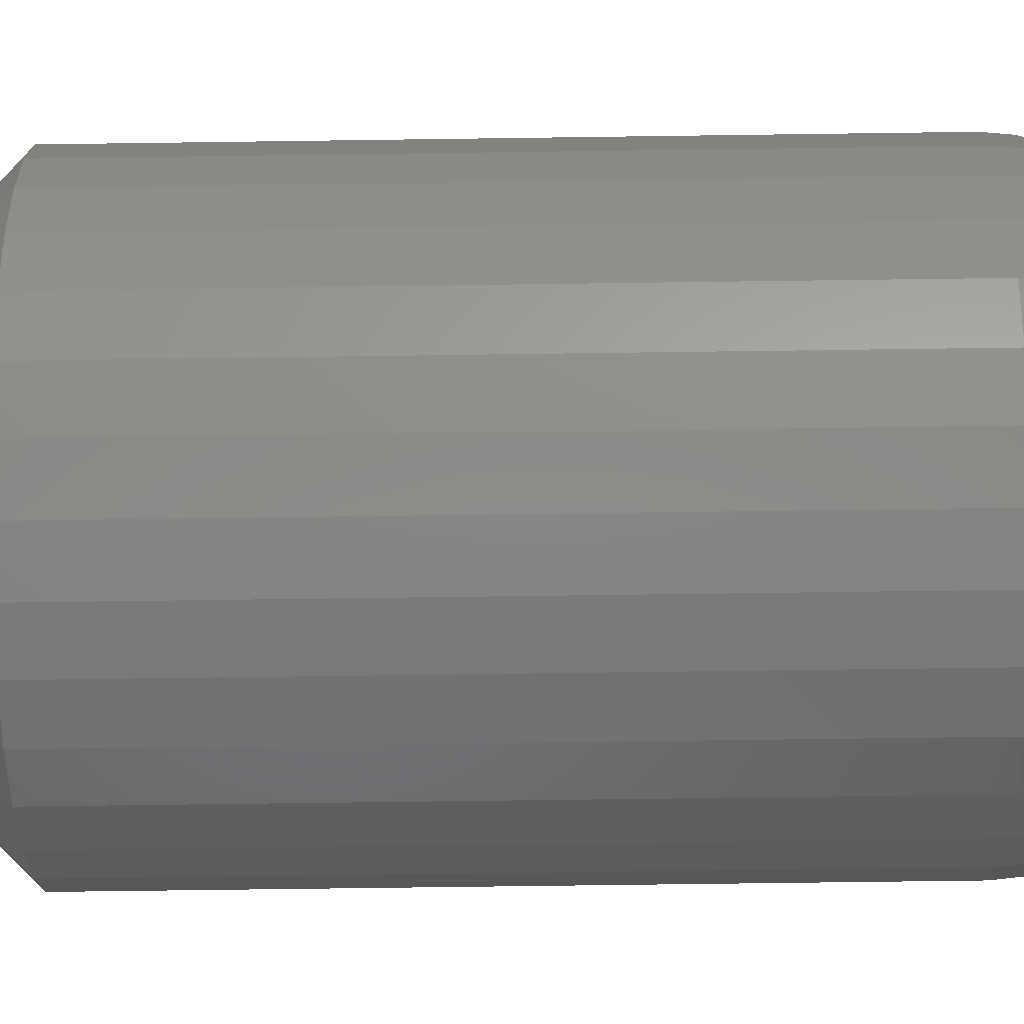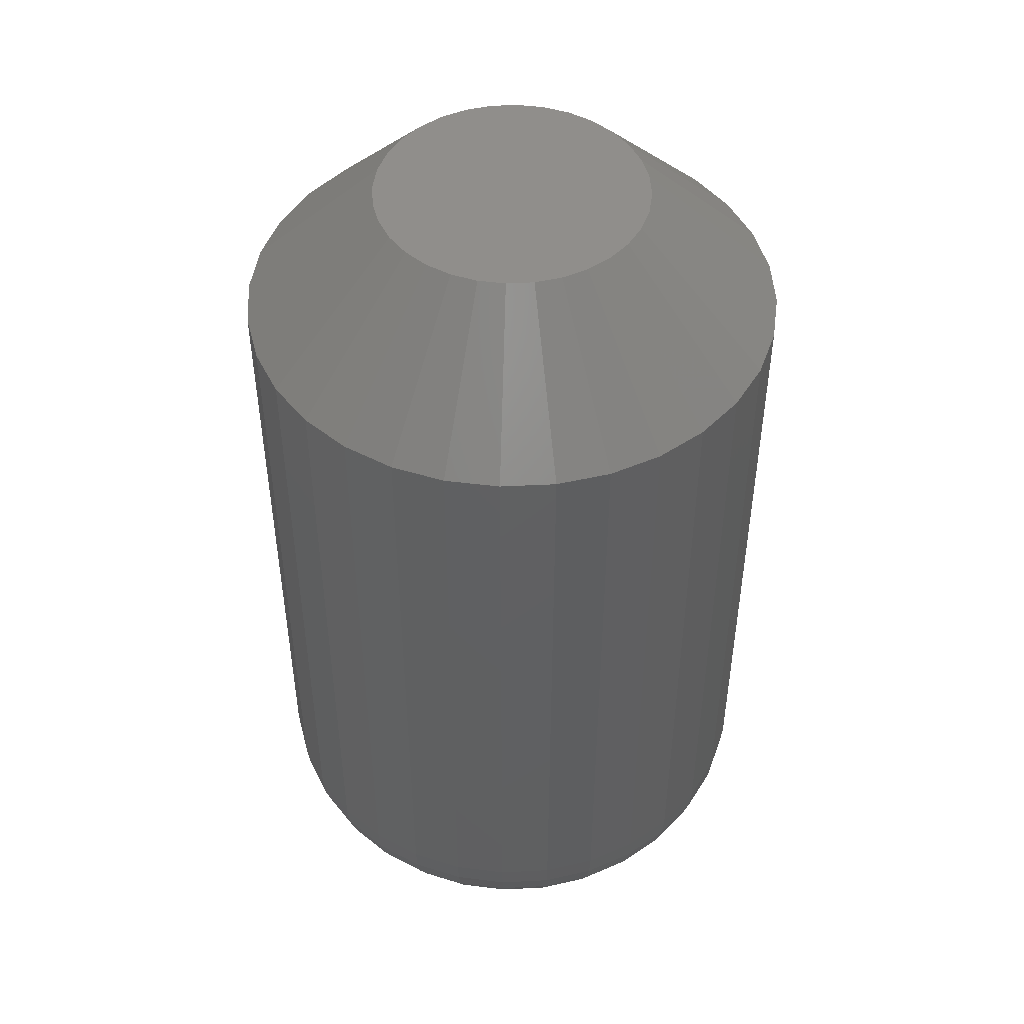
<metadata>
{"format":"stl","ext":"stl","renderer":"f3d","projection":"perspective","resolution":1024,"background":"white","views":[{"elev":-67.2,"azim":90.8,"up":"+Y"},{"elev":47.9,"azim":-65.1,"up":"+Z"}]}
</metadata>
<code>
# stl→obj: 352 verts, 700 faces
v 0.6395 -0.06201 0.007812
v 0.6395 -0.06201 0.04688
v 0.6392 -0.06509 0.007812
v 0.6392 -0.06509 0.04688
v 0.6383 -0.06805 0.007812
v 0.6383 -0.06805 0.04688
v 0.6368 -0.07078 0.007812
v 0.6368 -0.07078 0.04688
v 0.6348 -0.07317 0.007812
v 0.6348 -0.07317 0.04688
v 0.6325 -0.07514 0.007812
v 0.6325 -0.07514 0.04688
v 0.6297 -0.07659 0.007812
v 0.6297 -0.07659 0.04688
v 0.6268 -0.07749 0.007812
v 0.6268 -0.07749 0.04688
v 0.6237 -0.0778 0.007812
v 0.6237 -0.0778 0.04688
v 0.6206 -0.07749 0.007812
v 0.6206 -0.07749 0.04688
v 0.6176 -0.07659 0.007812
v 0.6176 -0.07659 0.04688
v 0.6149 -0.07514 0.007812
v 0.6149 -0.07514 0.04688
v 0.6125 -0.07317 0.007812
v 0.6125 -0.07317 0.04688
v 0.6106 -0.07078 0.007812
v 0.6106 -0.07078 0.04688
v 0.6091 -0.06805 0.007812
v 0.6091 -0.06805 0.04688
v 0.6082 -0.06509 0.007812
v 0.6082 -0.06509 0.04688
v 0.6079 -0.06201 0.007812
v 0.6079 -0.06201 0.04688
v 0.6082 -0.05893 0.007812
v 0.6082 -0.05893 0.04688
v 0.6091 -0.05596 0.007812
v 0.6091 -0.05596 0.04688
v 0.6106 -0.05323 0.007812
v 0.6106 -0.05323 0.04688
v 0.6125 -0.05084 0.007812
v 0.6125 -0.05084 0.04688
v 0.6149 -0.04888 0.007812
v 0.6149 -0.04888 0.04688
v 0.6176 -0.04742 0.007812
v 0.6176 -0.04742 0.04688
v 0.6206 -0.04652 0.007812
v 0.6206 -0.04652 0.04688
v 0.6237 -0.04622 0.007812
v 0.6237 -0.04622 0.04688
v 0.6268 -0.04652 0.007812
v 0.6268 -0.04652 0.04688
v 0.6297 -0.04742 0.007812
v 0.6297 -0.04742 0.04688
v 0.6325 -0.04888 0.007812
v 0.6325 -0.04888 0.04688
v 0.6348 -0.05084 0.007812
v 0.6348 -0.05084 0.04688
v 0.6368 -0.05323 0.007812
v 0.6368 -0.05323 0.04688
v 0.6383 -0.05596 0.007812
v 0.6383 -0.05596 0.04688
v 0.6392 -0.05893 0.007812
v 0.6392 -0.05893 0.04688
v 0.6163 -0.05895 0.05469
v 0.6159 -0.06045 0.05469
v 0.6311 -0.05895 0.05469
v 0.6315 -0.06045 0.05469
v 0.6157 -0.06201 0.05469
v 0.6159 -0.06356 0.05469
v 0.6163 -0.06506 0.05469
v 0.6315 -0.06356 0.05469
v 0.6311 -0.06506 0.05469
v 0.6171 -0.06644 0.05469
v 0.6303 -0.06644 0.05469
v 0.618 -0.06765 0.05469
v 0.6193 -0.06864 0.05469
v 0.6293 -0.06765 0.05469
v 0.6206 -0.06938 0.05469
v 0.6221 -0.06983 0.05469
v 0.6237 -0.06998 0.05469
v 0.6281 -0.06864 0.05469
v 0.6252 -0.06983 0.05469
v 0.6267 -0.06938 0.05469
v 0.6317 -0.06201 0.05469
v 0.6303 -0.05757 0.05469
v 0.6293 -0.05637 0.05469
v 0.6281 -0.05537 0.05469
v 0.6267 -0.05464 0.05469
v 0.6252 -0.05418 0.05469
v 0.6237 -0.05403 0.05469
v 0.6221 -0.05418 0.05469
v 0.6206 -0.05464 0.05469
v 0.6193 -0.05537 0.05469
v 0.618 -0.05637 0.05469
v 0.6171 -0.05757 0.05469
v 0.6311 -0.05895 0
v 0.6159 -0.06045 0
v 0.6163 -0.05895 0
v 0.6315 -0.06045 0
v 0.6315 -0.06356 0
v 0.6159 -0.06356 0
v 0.6317 -0.06201 0
v 0.6163 -0.06506 0
v 0.6311 -0.06506 0
v 0.6171 -0.06644 0
v 0.6303 -0.06644 0
v 0.618 -0.06765 0
v 0.6193 -0.06864 0
v 0.6293 -0.06765 0
v 0.6206 -0.06938 0
v 0.6221 -0.06983 0
v 0.6237 -0.06998 0
v 0.6281 -0.06864 0
v 0.6252 -0.06983 0
v 0.6267 -0.06938 0
v 0.6157 -0.06201 0
v 0.6303 -0.05757 0
v 0.6171 -0.05757 0
v 0.618 -0.05637 0
v 0.6193 -0.05537 0
v 0.6206 -0.05464 0
v 0.6221 -0.05418 0
v 0.6237 -0.05403 0
v 0.6252 -0.05418 0
v 0.6267 -0.05464 0
v 0.6281 -0.05537 0
v 0.6293 -0.05637 0
v 0.6393 -0.06201 0.006288
v 0.639 -0.06506 0.006288
v 0.6389 -0.06201 0.004823
v 0.6386 -0.06497 0.004823
v 0.6382 -0.06201 0.003472
v 0.6379 -0.06483 0.003472
v 0.6372 -0.06201 0.002288
v 0.6369 -0.06464 0.002288
v 0.636 -0.06201 0.001317
v 0.6358 -0.06441 0.001317
v 0.6347 -0.06201 0.0005947
v 0.6344 -0.06415 0.0005947
v 0.6332 -0.06201 0.0001501
v 0.633 -0.06386 0.0001501
v 0.6083 -0.06506 0.006288
v 0.608 -0.06201 0.006288
v 0.6088 -0.06497 0.004823
v 0.6085 -0.06201 0.004823
v 0.6095 -0.06483 0.003472
v 0.6092 -0.06201 0.003472
v 0.6104 -0.06464 0.002288
v 0.6102 -0.06201 0.002288
v 0.6116 -0.06441 0.001317
v 0.6114 -0.06201 0.001317
v 0.6129 -0.06415 0.0005947
v 0.6127 -0.06201 0.0005947
v 0.6144 -0.06386 0.0001501
v 0.6142 -0.06201 0.0001501
v 0.6092 -0.06799 0.006288
v 0.6096 -0.06782 0.004823
v 0.6103 -0.06755 0.003472
v 0.6112 -0.06717 0.002288
v 0.6123 -0.06672 0.001317
v 0.6136 -0.0662 0.0005947
v 0.6149 -0.06564 0.0001501
v 0.6107 -0.0707 0.006288
v 0.6111 -0.07045 0.004823
v 0.6117 -0.07005 0.003472
v 0.6125 -0.06951 0.002288
v 0.6134 -0.06885 0.001317
v 0.6146 -0.0681 0.0005947
v 0.6158 -0.06729 0.0001501
v 0.6126 -0.07307 0.006288
v 0.6129 -0.07275 0.004823
v 0.6135 -0.07224 0.003472
v 0.6141 -0.07155 0.002288
v 0.615 -0.07072 0.001317
v 0.6159 -0.06976 0.0005947
v 0.617 -0.06872 0.0001501
v 0.615 -0.07501 0.006288
v 0.6152 -0.07464 0.004823
v 0.6156 -0.07404 0.003472
v 0.6162 -0.07323 0.002288
v 0.6168 -0.07225 0.001317
v 0.6176 -0.07113 0.0005947
v 0.6184 -0.06991 0.0001501
v 0.6177 -0.07646 0.006288
v 0.6179 -0.07604 0.004823
v 0.6181 -0.07538 0.003472
v 0.6185 -0.07448 0.002288
v 0.619 -0.07339 0.001317
v 0.6195 -0.07214 0.0005947
v 0.62 -0.07078 0.0001501
v 0.6206 -0.07735 0.006288
v 0.6207 -0.07691 0.004823
v 0.6209 -0.0762 0.003472
v 0.6211 -0.07525 0.002288
v 0.6213 -0.07409 0.001317
v 0.6215 -0.07276 0.0005947
v 0.6218 -0.07133 0.0001501
v 0.6237 -0.07765 0.006288
v 0.6237 -0.0772 0.004823
v 0.6237 -0.07648 0.003472
v 0.6237 -0.07551 0.002288
v 0.6237 -0.07432 0.001317
v 0.6237 -0.07297 0.0005947
v 0.6237 -0.07151 0.0001501
v 0.6267 -0.07735 0.006288
v 0.6266 -0.07691 0.004823
v 0.6265 -0.0762 0.003472
v 0.6263 -0.07525 0.002288
v 0.6261 -0.07409 0.001317
v 0.6258 -0.07276 0.0005947
v 0.6255 -0.07133 0.0001501
v 0.6297 -0.07646 0.006288
v 0.6295 -0.07604 0.004823
v 0.6292 -0.07538 0.003472
v 0.6289 -0.07448 0.002288
v 0.6284 -0.07339 0.001317
v 0.6279 -0.07214 0.0005947
v 0.6273 -0.07078 0.0001501
v 0.6324 -0.07501 0.006288
v 0.6321 -0.07464 0.004823
v 0.6317 -0.07404 0.003472
v 0.6312 -0.07323 0.002288
v 0.6305 -0.07225 0.001317
v 0.6298 -0.07113 0.0005947
v 0.629 -0.06991 0.0001501
v 0.6347 -0.07307 0.006288
v 0.6344 -0.07275 0.004823
v 0.6339 -0.07224 0.003472
v 0.6332 -0.07155 0.002288
v 0.6324 -0.07072 0.001317
v 0.6314 -0.06976 0.0005947
v 0.6304 -0.06872 0.0001501
v 0.6367 -0.0707 0.006288
v 0.6363 -0.07045 0.004823
v 0.6357 -0.07005 0.003472
v 0.6349 -0.06951 0.002288
v 0.6339 -0.06885 0.001317
v 0.6328 -0.0681 0.0005947
v 0.6316 -0.06729 0.0001501
v 0.6381 -0.06799 0.006288
v 0.6377 -0.06782 0.004823
v 0.6371 -0.06755 0.003472
v 0.6362 -0.06717 0.002288
v 0.6351 -0.06672 0.001317
v 0.6338 -0.0662 0.0005947
v 0.6325 -0.06564 0.0001501
v 0.6083 -0.05896 0.006288
v 0.6088 -0.05904 0.004823
v 0.6095 -0.05918 0.003472
v 0.6104 -0.05937 0.002288
v 0.6116 -0.0596 0.001317
v 0.6129 -0.05987 0.0005947
v 0.6144 -0.06015 0.0001501
v 0.639 -0.05896 0.006288
v 0.6386 -0.05904 0.004823
v 0.6379 -0.05918 0.003472
v 0.6369 -0.05937 0.002288
v 0.6358 -0.0596 0.001317
v 0.6344 -0.05987 0.0005947
v 0.633 -0.06015 0.0001501
v 0.6381 -0.05602 0.006288
v 0.6377 -0.05619 0.004823
v 0.6371 -0.05647 0.003472
v 0.6362 -0.05684 0.002288
v 0.6351 -0.05729 0.001317
v 0.6338 -0.05781 0.0005947
v 0.6325 -0.05837 0.0001501
v 0.6367 -0.05332 0.006288
v 0.6363 -0.05356 0.004823
v 0.6357 -0.05397 0.003472
v 0.6349 -0.05451 0.002288
v 0.6339 -0.05516 0.001317
v 0.6328 -0.05591 0.0005947
v 0.6316 -0.05673 0.0001501
v 0.6347 -0.05095 0.006288
v 0.6344 -0.05126 0.004823
v 0.6339 -0.05177 0.003472
v 0.6332 -0.05246 0.002288
v 0.6324 -0.0533 0.001317
v 0.6314 -0.05425 0.0005947
v 0.6304 -0.05529 0.0001501
v 0.6324 -0.049 0.006288
v 0.6321 -0.04937 0.004823
v 0.6317 -0.04997 0.003472
v 0.6312 -0.05078 0.002288
v 0.6305 -0.05177 0.001317
v 0.6298 -0.05289 0.0005947
v 0.629 -0.05411 0.0001501
v 0.6297 -0.04756 0.006288
v 0.6295 -0.04797 0.004823
v 0.6292 -0.04864 0.003472
v 0.6289 -0.04953 0.002288
v 0.6284 -0.05063 0.001317
v 0.6279 -0.05187 0.0005947
v 0.6273 -0.05323 0.0001501
v 0.6267 -0.04667 0.006288
v 0.6266 -0.0471 0.004823
v 0.6265 -0.04781 0.003472
v 0.6263 -0.04876 0.002288
v 0.6261 -0.04993 0.001317
v 0.6258 -0.05125 0.0005947
v 0.6255 -0.05269 0.0001501
v 0.6237 -0.04637 0.006288
v 0.6237 -0.04681 0.004823
v 0.6237 -0.04753 0.003472
v 0.6237 -0.04851 0.002288
v 0.6237 -0.04969 0.001317
v 0.6237 -0.05104 0.0005947
v 0.6237 -0.05251 0.0001501
v 0.6206 -0.04667 0.006288
v 0.6207 -0.0471 0.004823
v 0.6209 -0.04781 0.003472
v 0.6211 -0.04876 0.002288
v 0.6213 -0.04993 0.001317
v 0.6215 -0.05125 0.0005947
v 0.6218 -0.05269 0.0001501
v 0.6177 -0.04756 0.006288
v 0.6179 -0.04797 0.004823
v 0.6181 -0.04864 0.003472
v 0.6185 -0.04953 0.002288
v 0.619 -0.05063 0.001317
v 0.6195 -0.05187 0.0005947
v 0.62 -0.05323 0.0001501
v 0.615 -0.049 0.006288
v 0.6152 -0.04937 0.004823
v 0.6156 -0.04997 0.003472
v 0.6162 -0.05078 0.002288
v 0.6168 -0.05177 0.001317
v 0.6176 -0.05289 0.0005947
v 0.6184 -0.05411 0.0001501
v 0.6126 -0.05095 0.006288
v 0.6129 -0.05126 0.004823
v 0.6135 -0.05177 0.003472
v 0.6141 -0.05246 0.002288
v 0.615 -0.0533 0.001317
v 0.6159 -0.05425 0.0005947
v 0.617 -0.05529 0.0001501
v 0.6107 -0.05332 0.006288
v 0.6111 -0.05356 0.004823
v 0.6117 -0.05397 0.003472
v 0.6125 -0.05451 0.002288
v 0.6134 -0.05516 0.001317
v 0.6146 -0.05591 0.0005947
v 0.6158 -0.05673 0.0001501
v 0.6092 -0.05602 0.006288
v 0.6096 -0.05619 0.004823
v 0.6103 -0.05647 0.003472
v 0.6112 -0.05684 0.002288
v 0.6123 -0.05729 0.001317
v 0.6136 -0.05781 0.0005947
v 0.6149 -0.05837 0.0001501
f 1 2 3
f 3 2 4
f 3 4 5
f 5 4 6
f 5 6 7
f 7 6 8
f 7 8 9
f 9 8 10
f 9 10 11
f 11 10 12
f 11 12 13
f 13 12 14
f 13 14 15
f 15 14 16
f 15 16 17
f 17 16 18
f 17 18 19
f 19 18 20
f 19 20 21
f 21 20 22
f 21 22 23
f 23 22 24
f 23 24 25
f 25 24 26
f 25 26 27
f 27 26 28
f 27 28 29
f 29 28 30
f 29 30 31
f 31 30 32
f 31 32 33
f 33 32 34
f 33 34 35
f 35 34 36
f 35 36 37
f 37 36 38
f 37 38 39
f 39 38 40
f 39 40 41
f 41 40 42
f 41 42 43
f 43 42 44
f 43 44 45
f 45 44 46
f 45 46 47
f 47 46 48
f 47 48 49
f 49 48 50
f 49 50 51
f 51 50 52
f 51 52 53
f 53 52 54
f 53 54 55
f 55 54 56
f 55 56 57
f 57 56 58
f 57 58 59
f 59 58 60
f 59 60 61
f 61 60 62
f 61 62 63
f 63 62 64
f 63 64 1
f 1 64 2
f 65 66 67
f 67 66 68
f 69 68 66
f 70 71 72
f 72 71 73
f 71 74 73
f 73 74 75
f 74 76 75
f 75 76 77
f 75 77 78
f 78 77 79
f 78 79 80
f 80 81 78
f 82 78 81
f 82 81 83
f 82 83 84
f 85 68 69
f 85 69 70
f 85 70 72
f 86 87 88
f 86 88 89
f 86 89 90
f 86 90 91
f 86 91 92
f 86 92 93
f 86 93 94
f 86 94 95
f 86 95 96
f 86 96 65
f 86 65 67
f 69 66 34
f 66 36 34
f 2 64 85
f 64 68 85
f 64 62 67
f 68 64 67
f 60 58 86
f 86 62 60
f 67 62 86
f 56 54 89
f 88 56 89
f 88 87 56
f 52 50 90
f 90 54 52
f 89 54 90
f 48 46 93
f 92 48 93
f 92 91 48
f 44 42 94
f 94 46 44
f 93 46 94
f 40 38 65
f 96 40 65
f 96 95 40
f 66 38 36
f 65 38 66
f 87 86 58
f 58 56 87
f 91 90 50
f 50 48 91
f 95 94 42
f 42 40 95
f 85 72 2
f 72 4 2
f 34 32 69
f 32 70 69
f 32 30 71
f 70 32 71
f 28 26 74
f 74 30 28
f 71 30 74
f 24 22 79
f 77 24 79
f 77 76 24
f 20 18 80
f 80 22 20
f 79 22 80
f 16 14 84
f 83 16 84
f 83 81 16
f 12 10 82
f 82 14 12
f 84 14 82
f 8 6 73
f 75 8 73
f 75 78 8
f 72 6 4
f 73 6 72
f 76 74 26
f 26 24 76
f 81 80 18
f 18 16 81
f 78 82 10
f 10 8 78
f 97 98 99
f 100 98 97
f 101 102 103
f 101 104 102
f 105 104 101
f 105 106 104
f 107 106 105
f 107 108 106
f 109 108 107
f 110 109 107
f 111 109 110
f 112 111 110
f 110 113 112
f 113 110 114
f 115 113 114
f 116 115 114
f 117 98 100
f 117 100 103
f 117 103 102
f 118 97 99
f 118 99 119
f 118 119 120
f 118 120 121
f 118 121 122
f 118 122 123
f 118 123 124
f 118 124 125
f 118 125 126
f 118 126 127
f 118 127 128
f 1 3 129
f 129 3 130
f 129 130 131
f 131 130 132
f 131 132 133
f 133 132 134
f 133 134 135
f 135 134 136
f 135 136 137
f 137 136 138
f 137 138 139
f 139 138 140
f 139 140 141
f 141 140 142
f 141 142 103
f 103 142 101
f 31 33 143
f 143 33 144
f 143 144 145
f 145 144 146
f 145 146 147
f 147 146 148
f 147 148 149
f 149 148 150
f 149 150 151
f 151 150 152
f 151 152 153
f 153 152 154
f 153 154 155
f 155 154 156
f 155 156 102
f 102 156 117
f 29 31 157
f 157 31 143
f 157 143 158
f 158 143 145
f 158 145 159
f 159 145 147
f 159 147 160
f 160 147 149
f 160 149 161
f 161 149 151
f 161 151 162
f 162 151 153
f 162 153 163
f 163 153 155
f 163 155 104
f 104 155 102
f 27 29 164
f 164 29 157
f 164 157 165
f 165 157 158
f 165 158 166
f 166 158 159
f 166 159 167
f 167 159 160
f 167 160 168
f 168 160 161
f 168 161 169
f 169 161 162
f 169 162 170
f 170 162 163
f 170 163 106
f 106 163 104
f 25 27 171
f 171 27 164
f 171 164 172
f 172 164 165
f 172 165 173
f 173 165 166
f 173 166 174
f 174 166 167
f 174 167 175
f 175 167 168
f 175 168 176
f 176 168 169
f 176 169 177
f 177 169 170
f 177 170 108
f 108 170 106
f 23 25 178
f 178 25 171
f 178 171 179
f 179 171 172
f 179 172 180
f 180 172 173
f 180 173 181
f 181 173 174
f 181 174 182
f 182 174 175
f 182 175 183
f 183 175 176
f 183 176 184
f 184 176 177
f 184 177 109
f 109 177 108
f 21 23 185
f 185 23 178
f 185 178 186
f 186 178 179
f 186 179 187
f 187 179 180
f 187 180 188
f 188 180 181
f 188 181 189
f 189 181 182
f 189 182 190
f 190 182 183
f 190 183 191
f 191 183 184
f 191 184 111
f 111 184 109
f 19 21 192
f 192 21 185
f 192 185 193
f 193 185 186
f 193 186 194
f 194 186 187
f 194 187 195
f 195 187 188
f 195 188 196
f 196 188 189
f 196 189 197
f 197 189 190
f 197 190 198
f 198 190 191
f 198 191 112
f 112 191 111
f 17 19 199
f 199 19 192
f 199 192 200
f 200 192 193
f 200 193 201
f 201 193 194
f 201 194 202
f 202 194 195
f 202 195 203
f 203 195 196
f 203 196 204
f 204 196 197
f 204 197 205
f 205 197 198
f 205 198 113
f 113 198 112
f 15 17 206
f 206 17 199
f 206 199 207
f 207 199 200
f 207 200 208
f 208 200 201
f 208 201 209
f 209 201 202
f 209 202 210
f 210 202 203
f 210 203 211
f 211 203 204
f 211 204 212
f 212 204 205
f 212 205 115
f 115 205 113
f 13 15 213
f 213 15 206
f 213 206 214
f 214 206 207
f 214 207 215
f 215 207 208
f 215 208 216
f 216 208 209
f 216 209 217
f 217 209 210
f 217 210 218
f 218 210 211
f 218 211 219
f 219 211 212
f 219 212 116
f 116 212 115
f 11 13 220
f 220 13 213
f 220 213 221
f 221 213 214
f 221 214 222
f 222 214 215
f 222 215 223
f 223 215 216
f 223 216 224
f 224 216 217
f 224 217 225
f 225 217 218
f 225 218 226
f 226 218 219
f 226 219 114
f 114 219 116
f 9 11 227
f 227 11 220
f 227 220 228
f 228 220 221
f 228 221 229
f 229 221 222
f 229 222 230
f 230 222 223
f 230 223 231
f 231 223 224
f 231 224 232
f 232 224 225
f 232 225 233
f 233 225 226
f 233 226 110
f 110 226 114
f 7 9 234
f 234 9 227
f 234 227 235
f 235 227 228
f 235 228 236
f 236 228 229
f 236 229 237
f 237 229 230
f 237 230 238
f 238 230 231
f 238 231 239
f 239 231 232
f 239 232 240
f 240 232 233
f 240 233 107
f 107 233 110
f 5 7 241
f 241 7 234
f 241 234 242
f 242 234 235
f 242 235 243
f 243 235 236
f 243 236 244
f 244 236 237
f 244 237 245
f 245 237 238
f 245 238 246
f 246 238 239
f 246 239 247
f 247 239 240
f 247 240 105
f 105 240 107
f 3 5 130
f 130 5 241
f 130 241 132
f 132 241 242
f 132 242 134
f 134 242 243
f 134 243 136
f 136 243 244
f 136 244 138
f 138 244 245
f 138 245 140
f 140 245 246
f 140 246 142
f 142 246 247
f 142 247 101
f 101 247 105
f 33 35 144
f 144 35 248
f 144 248 146
f 146 248 249
f 146 249 148
f 148 249 250
f 148 250 150
f 150 250 251
f 150 251 152
f 152 251 252
f 152 252 154
f 154 252 253
f 154 253 156
f 156 253 254
f 156 254 117
f 117 254 98
f 63 1 255
f 255 1 129
f 255 129 256
f 256 129 131
f 256 131 257
f 257 131 133
f 257 133 258
f 258 133 135
f 258 135 259
f 259 135 137
f 259 137 260
f 260 137 139
f 260 139 261
f 261 139 141
f 261 141 100
f 100 141 103
f 61 63 262
f 262 63 255
f 262 255 263
f 263 255 256
f 263 256 264
f 264 256 257
f 264 257 265
f 265 257 258
f 265 258 266
f 266 258 259
f 266 259 267
f 267 259 260
f 267 260 268
f 268 260 261
f 268 261 97
f 97 261 100
f 59 61 269
f 269 61 262
f 269 262 270
f 270 262 263
f 270 263 271
f 271 263 264
f 271 264 272
f 272 264 265
f 272 265 273
f 273 265 266
f 273 266 274
f 274 266 267
f 274 267 275
f 275 267 268
f 275 268 118
f 118 268 97
f 57 59 276
f 276 59 269
f 276 269 277
f 277 269 270
f 277 270 278
f 278 270 271
f 278 271 279
f 279 271 272
f 279 272 280
f 280 272 273
f 280 273 281
f 281 273 274
f 281 274 282
f 282 274 275
f 282 275 128
f 128 275 118
f 55 57 283
f 283 57 276
f 283 276 284
f 284 276 277
f 284 277 285
f 285 277 278
f 285 278 286
f 286 278 279
f 286 279 287
f 287 279 280
f 287 280 288
f 288 280 281
f 288 281 289
f 289 281 282
f 289 282 127
f 127 282 128
f 53 55 290
f 290 55 283
f 290 283 291
f 291 283 284
f 291 284 292
f 292 284 285
f 292 285 293
f 293 285 286
f 293 286 294
f 294 286 287
f 294 287 295
f 295 287 288
f 295 288 296
f 296 288 289
f 296 289 126
f 126 289 127
f 51 53 297
f 297 53 290
f 297 290 298
f 298 290 291
f 298 291 299
f 299 291 292
f 299 292 300
f 300 292 293
f 300 293 301
f 301 293 294
f 301 294 302
f 302 294 295
f 302 295 303
f 303 295 296
f 303 296 125
f 125 296 126
f 49 51 304
f 304 51 297
f 304 297 305
f 305 297 298
f 305 298 306
f 306 298 299
f 306 299 307
f 307 299 300
f 307 300 308
f 308 300 301
f 308 301 309
f 309 301 302
f 309 302 310
f 310 302 303
f 310 303 124
f 124 303 125
f 47 49 311
f 311 49 304
f 311 304 312
f 312 304 305
f 312 305 313
f 313 305 306
f 313 306 314
f 314 306 307
f 314 307 315
f 315 307 308
f 315 308 316
f 316 308 309
f 316 309 317
f 317 309 310
f 317 310 123
f 123 310 124
f 45 47 318
f 318 47 311
f 318 311 319
f 319 311 312
f 319 312 320
f 320 312 313
f 320 313 321
f 321 313 314
f 321 314 322
f 322 314 315
f 322 315 323
f 323 315 316
f 323 316 324
f 324 316 317
f 324 317 122
f 122 317 123
f 43 45 325
f 325 45 318
f 325 318 326
f 326 318 319
f 326 319 327
f 327 319 320
f 327 320 328
f 328 320 321
f 328 321 329
f 329 321 322
f 329 322 330
f 330 322 323
f 330 323 331
f 331 323 324
f 331 324 121
f 121 324 122
f 41 43 332
f 332 43 325
f 332 325 333
f 333 325 326
f 333 326 334
f 334 326 327
f 334 327 335
f 335 327 328
f 335 328 336
f 336 328 329
f 336 329 337
f 337 329 330
f 337 330 338
f 338 330 331
f 338 331 120
f 120 331 121
f 39 41 339
f 339 41 332
f 339 332 340
f 340 332 333
f 340 333 341
f 341 333 334
f 341 334 342
f 342 334 335
f 342 335 343
f 343 335 336
f 343 336 344
f 344 336 337
f 344 337 345
f 345 337 338
f 345 338 119
f 119 338 120
f 37 39 346
f 346 39 339
f 346 339 347
f 347 339 340
f 347 340 348
f 348 340 341
f 348 341 349
f 349 341 342
f 349 342 350
f 350 342 343
f 350 343 351
f 351 343 344
f 351 344 352
f 352 344 345
f 352 345 99
f 99 345 119
f 35 37 248
f 248 37 346
f 248 346 249
f 249 346 347
f 249 347 250
f 250 347 348
f 250 348 251
f 251 348 349
f 251 349 252
f 252 349 350
f 252 350 253
f 253 350 351
f 253 351 254
f 254 351 352
f 254 352 98
f 98 352 99

</code>
